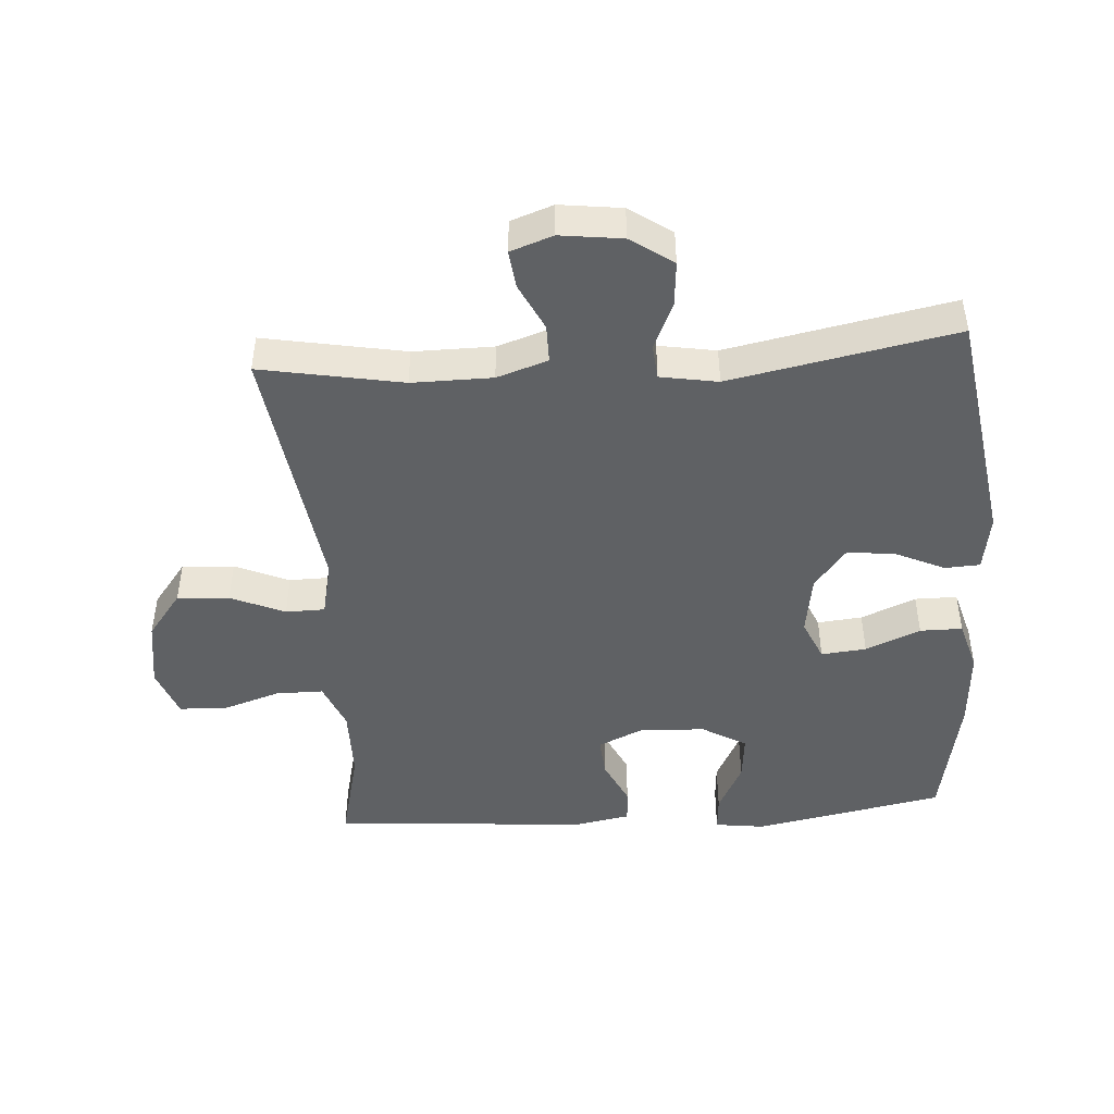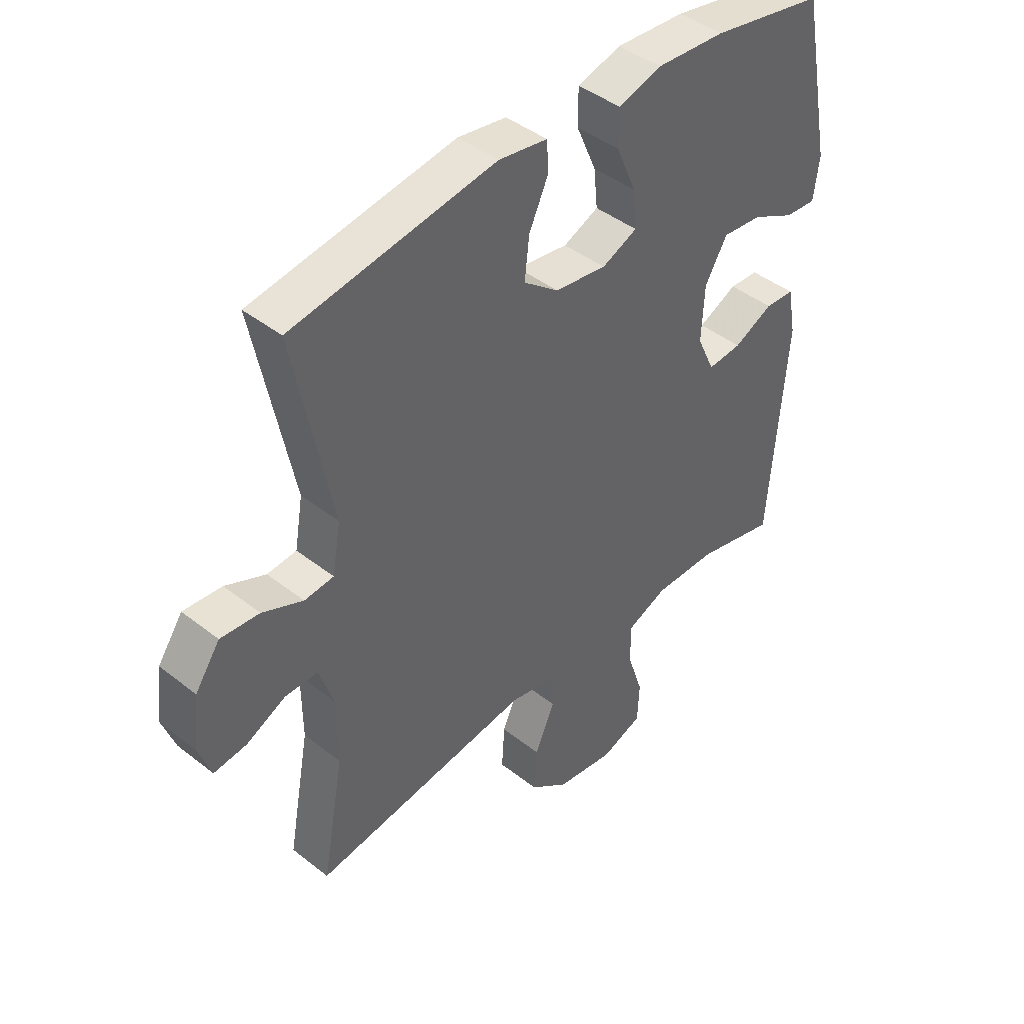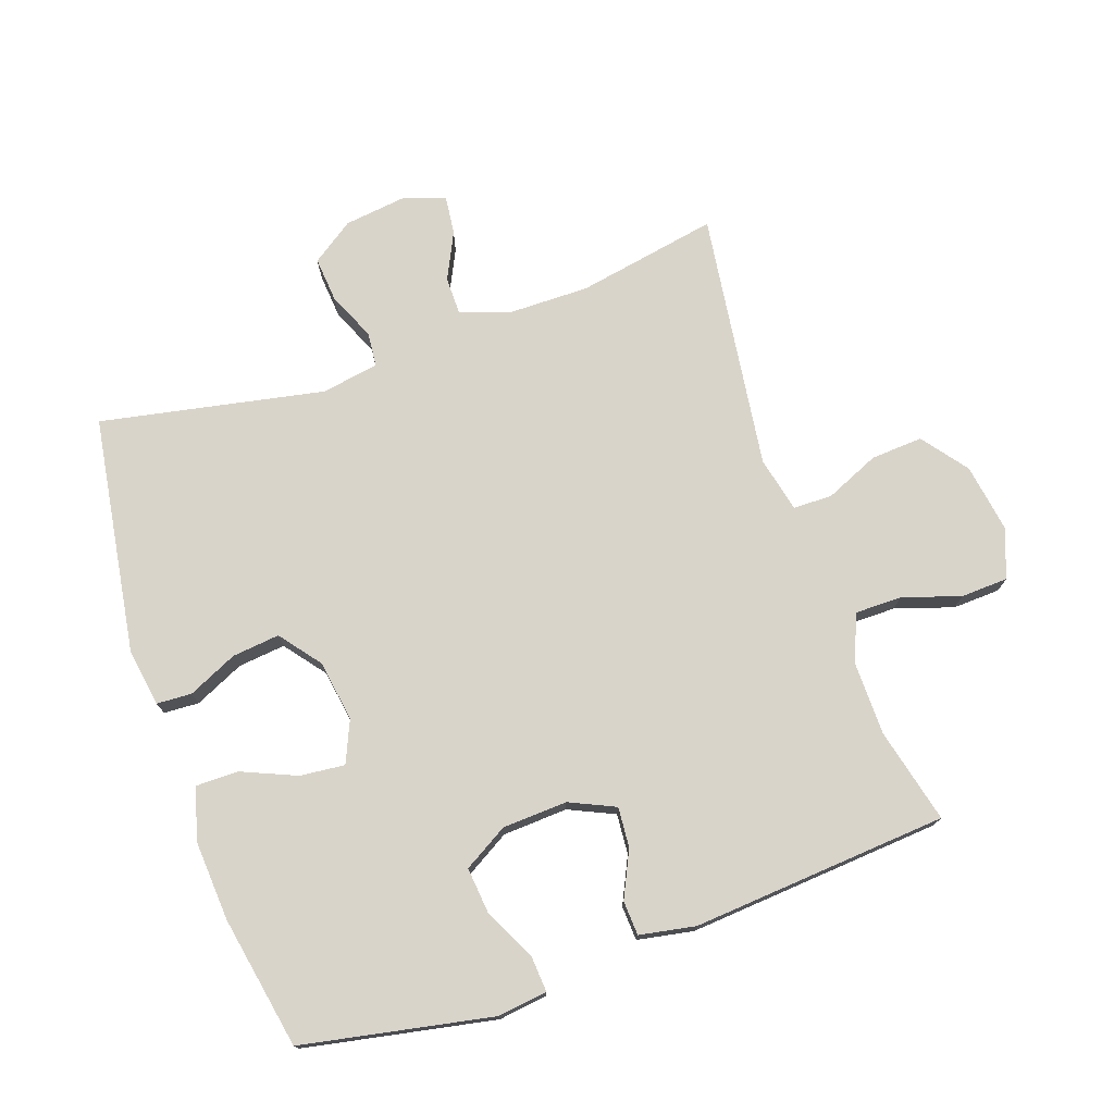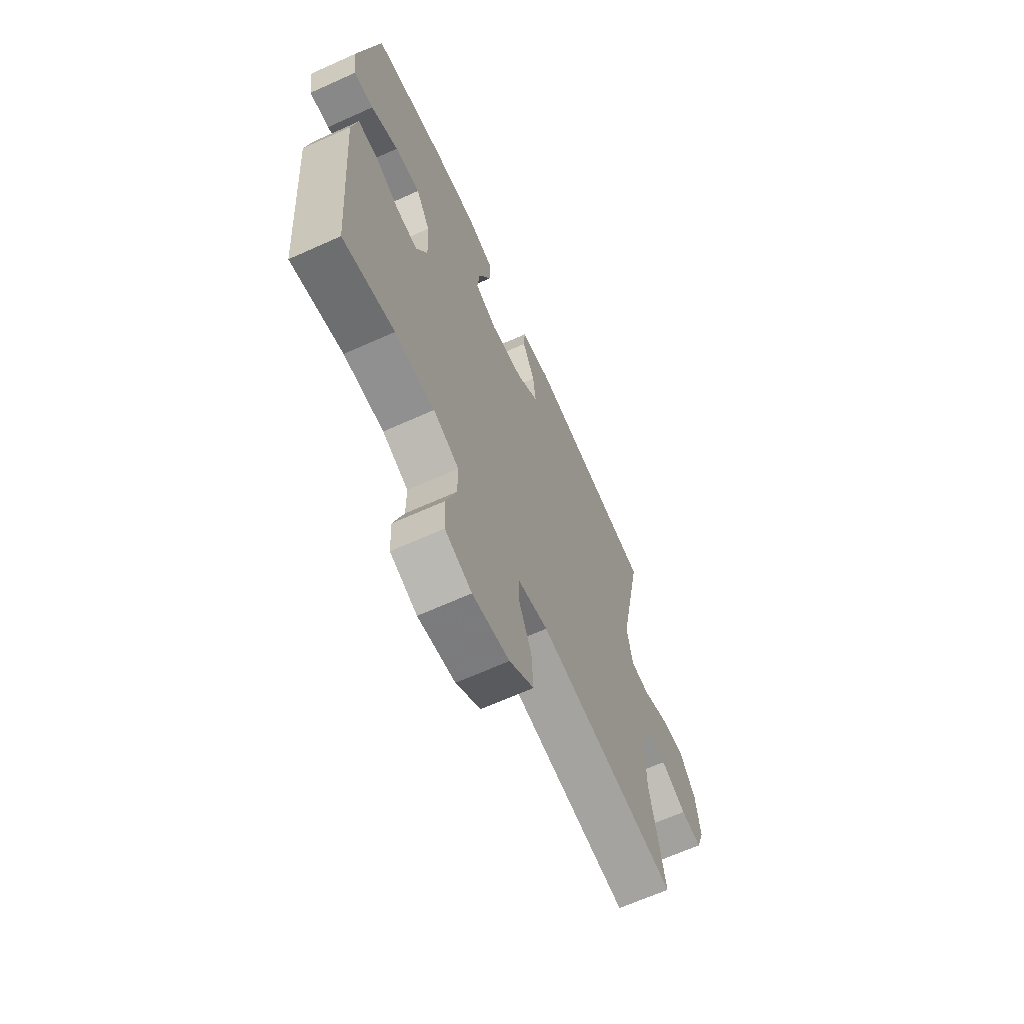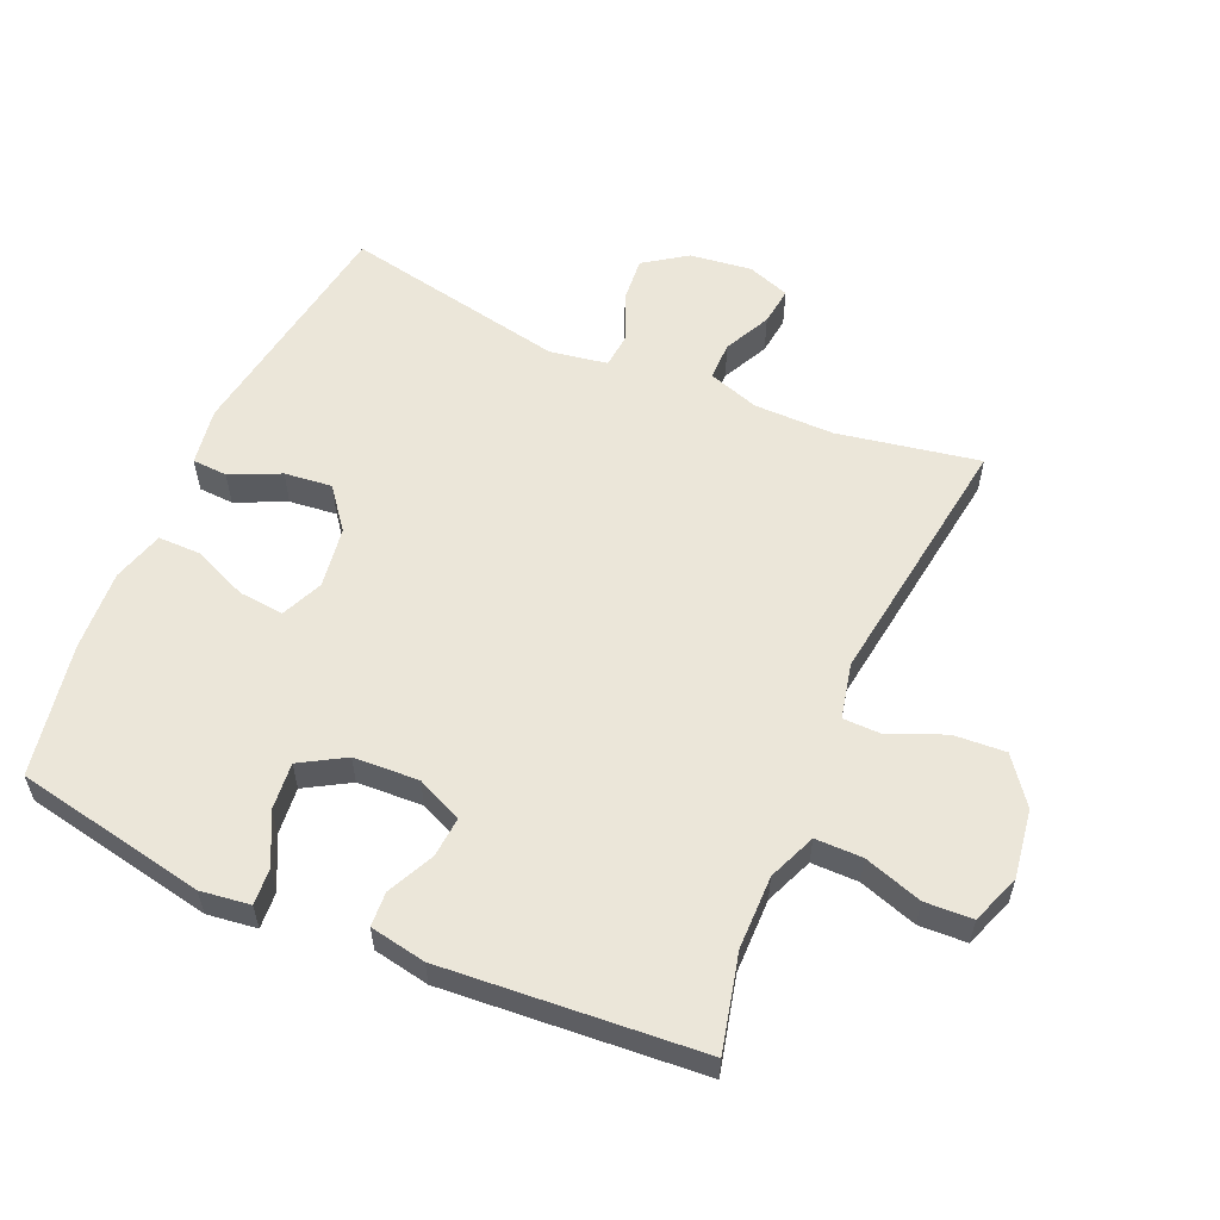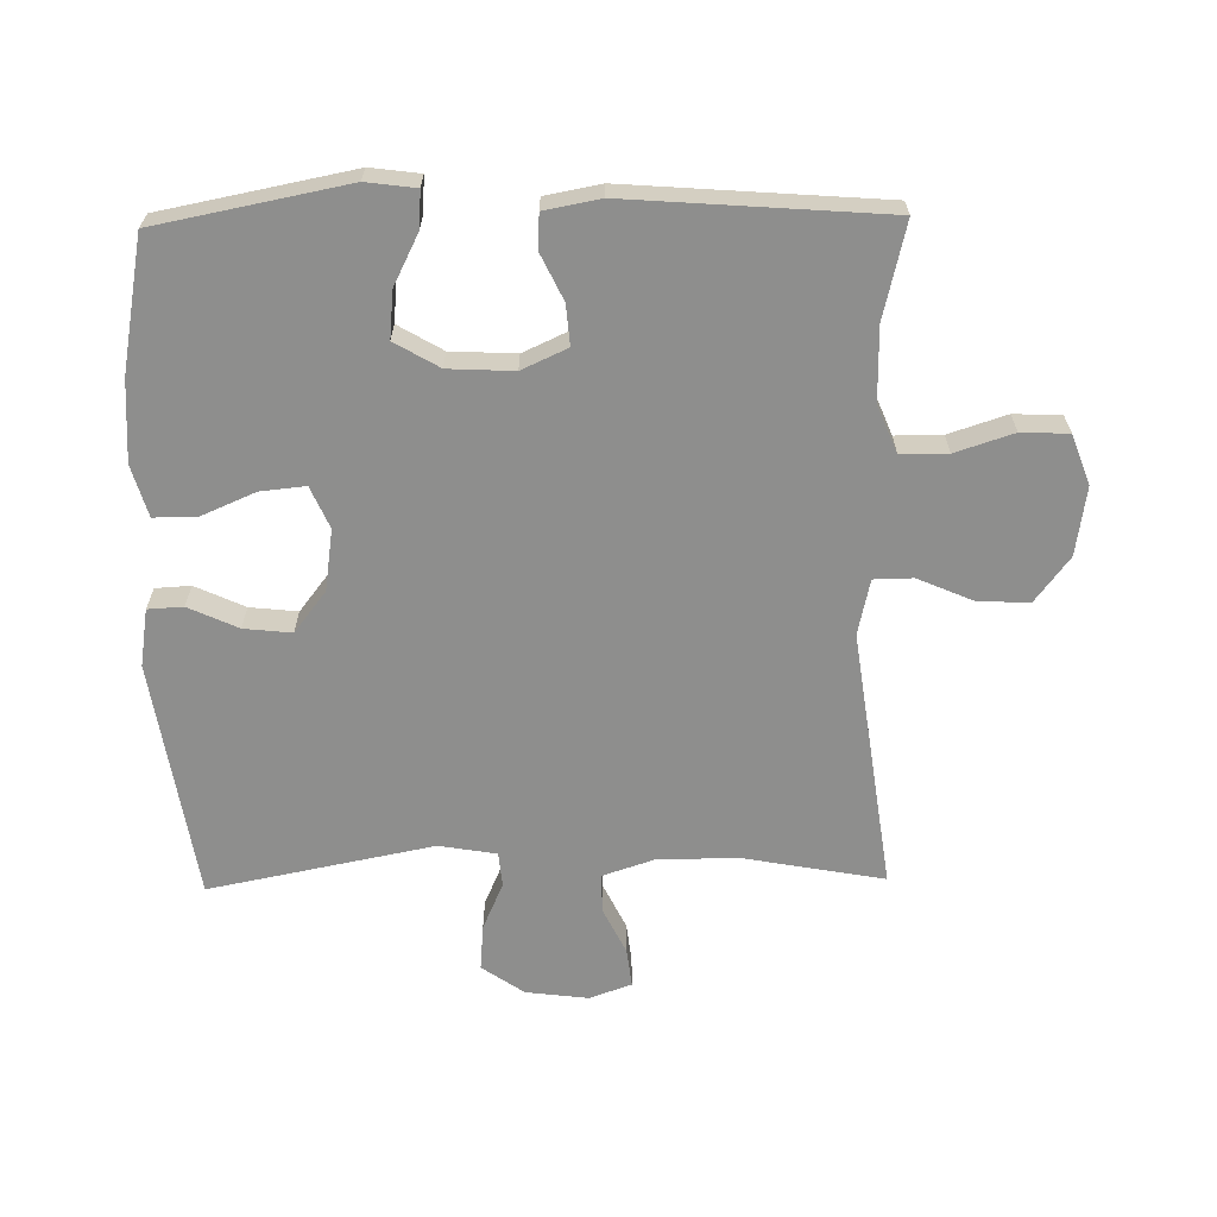
<metadata>
{"format":"obj","ext":"obj","renderer":"f3d","projection":"perspective","resolution":1024,"background":"white","views":[{"elev":-46.0,"azim":-86.1,"up":"+Y"},{"elev":43.3,"azim":-47.1,"up":"+Z"},{"elev":74.8,"azim":70.8,"up":"+Y"},{"elev":-66.2,"azim":114.3,"up":"+Z"},{"elev":57.3,"azim":113.6,"up":"+Y"},{"elev":-64.8,"azim":91.0,"up":"+Y"}]}
</metadata>
<code>
v -0.5 0.07 -0.5
v -0.46 0.07 -0.283
v -0.461 0.07 -0.16
v -0.487 0.07 -0.082
v -0.546 0.07 -0.082
v -0.618 0.07 -0.117
v -0.677 0.07 -0.124
v -0.7 0.07 -0.059
v -0.688 0.07 0.036
v -0.643 0.07 0.101
v -0.573 0.07 0.095
v -0.5 0.07 0.063
v -0.447 0.07 0.068
v -0.432 0.07 0.156
v -0.5 0.07 0.5
v -0.133 0.07 0.557
v -0.045 0.07 0.543
v -0.042 0.07 0.489
v -0.077 0.07 0.413
v -0.085 0.07 0.34
v -0.022 0.07 0.291
v 0.072 0.07 0.277
v 0.136 0.07 0.305
v 0.129 0.07 0.374
v 0.093 0.07 0.458
v 0.093 0.07 0.523
v 0.172 0.07 0.546
v 0.296 0.07 0.538
v 0.5 0.07 0.5
v 0.557 0.07 0.208
v 0.547 0.07 0.132
v 0.491 0.07 0.136
v 0.413 0.07 0.175
v 0.341 0.07 0.182
v 0.301 0.07 0.114
v 0.296 0.07 0.014
v 0.328 0.07 -0.056
v 0.39 0.07 -0.051
v 0.461 0.07 -0.017
v 0.514 0.07 -0.02
v 0.53 0.07 -0.106
v 0.5 0.07 -0.5
v 0.354 0.07 -0.465
v 0.241 0.07 -0.464
v 0.168 0.07 -0.494
v 0.168 0.07 -0.566
v 0.197 0.07 -0.655
v 0.194 0.07 -0.728
v 0.118 0.07 -0.756
v 0.013 0.07 -0.74
v -0.057 0.07 -0.687
v -0.052 0.07 -0.607
v -0.016 0.07 -0.524
v -0.017 0.07 -0.464
v -0.102 0.07 -0.445
v -0.5 0 -0.5
v -0.46 0 -0.283
v -0.461 0 -0.16
v -0.487 0 -0.082
v -0.546 0 -0.082
v -0.618 0 -0.117
v -0.677 0 -0.124
v -0.7 0 -0.059
v -0.688 0 0.036
v -0.643 0 0.101
v -0.573 0 0.095
v -0.5 0 0.063
v -0.447 0 0.068
v -0.432 0 0.156
v -0.5 0 0.5
v -0.133 0 0.557
v -0.045 0 0.543
v -0.042 0 0.489
v -0.077 0 0.413
v -0.085 0 0.34
v -0.022 0 0.291
v 0.072 0 0.277
v 0.136 0 0.305
v 0.129 0 0.374
v 0.093 0 0.458
v 0.093 0 0.523
v 0.172 0 0.546
v 0.296 0 0.538
v 0.5 0 0.5
v 0.557 0 0.208
v 0.547 0 0.132
v 0.491 0 0.136
v 0.413 0 0.175
v 0.341 0 0.182
v 0.301 0 0.114
v 0.296 0 0.014
v 0.328 0 -0.056
v 0.39 0 -0.051
v 0.461 0 -0.017
v 0.514 0 -0.02
v 0.53 0 -0.106
v 0.5 0 -0.5
v 0.354 0 -0.465
v 0.241 0 -0.464
v 0.168 0 -0.494
v 0.168 0 -0.566
v 0.197 0 -0.655
v 0.194 0 -0.728
v 0.118 0 -0.756
v 0.013 0 -0.74
v -0.057 0 -0.687
v -0.052 0 -0.607
v -0.016 0 -0.524
v -0.017 0 -0.464
v -0.102 0 -0.445
f 50 51 52 53
f 50 53 54
f 49 50 54
f 46 47 48 49
f 45 46 49 54
f 44 45 54 55
f 40 41 42 43
f 38 39 40 43
f 37 38 43 44
f 36 37 44 55
f 30 31 32 33
f 30 33 34
f 29 30 34
f 28 29 34 35
f 24 25 26 27
f 23 24 27 28
f 16 17 18 19
f 14 15 16 19
f 13 14 19 20
f 9 10 11 12
f 9 12 13
f 8 9 13
f 5 6 7 8
f 4 5 8 13
f 3 4 13 20
f 36 55 1 2
f 23 28 35 36
f 22 23 36 2
f 21 22 2 3
f 3 20 21
f 108 107 106 105
f 109 108 105
f 109 105 104
f 104 103 102 101
f 109 104 101 100
f 110 109 100 99
f 98 97 96 95
f 98 95 94 93
f 99 98 93 92
f 110 99 92 91
f 88 87 86 85
f 89 88 85
f 89 85 84
f 90 89 84 83
f 82 81 80 79
f 83 82 79 78
f 74 73 72 71
f 74 71 70 69
f 75 74 69 68
f 67 66 65 64
f 68 67 64
f 68 64 63
f 63 62 61 60
f 68 63 60 59
f 75 68 59 58
f 57 56 110 91
f 91 90 83 78
f 57 91 78 77
f 58 57 77 76
f 76 75 58
f 1 56 57 2
f 2 57 58 3
f 3 58 59 4
f 4 59 60 5
f 5 60 61 6
f 6 61 62 7
f 7 62 63 8
f 8 63 64 9
f 9 64 65 10
f 10 65 66 11
f 11 66 67 12
f 12 67 68 13
f 13 68 69 14
f 14 69 70 15
f 15 70 71 16
f 16 71 72 17
f 17 72 73 18
f 18 73 74 19
f 19 74 75 20
f 20 75 76 21
f 21 76 77 22
f 22 77 78 23
f 23 78 79 24
f 24 79 80 25
f 25 80 81 26
f 26 81 82 27
f 27 82 83 28
f 28 83 84 29
f 29 84 85 30
f 30 85 86 31
f 31 86 87 32
f 32 87 88 33
f 33 88 89 34
f 34 89 90 35
f 35 90 91 36
f 36 91 92 37
f 37 92 93 38
f 38 93 94 39
f 39 94 95 40
f 40 95 96 41
f 41 96 97 42
f 42 97 98 43
f 43 98 99 44
f 44 99 100 45
f 45 100 101 46
f 46 101 102 47
f 47 102 103 48
f 48 103 104 49
f 49 104 105 50
f 50 105 106 51
f 51 106 107 52
f 52 107 108 53
f 53 108 109 54
f 54 109 110 55
f 55 110 56 1

</code>
